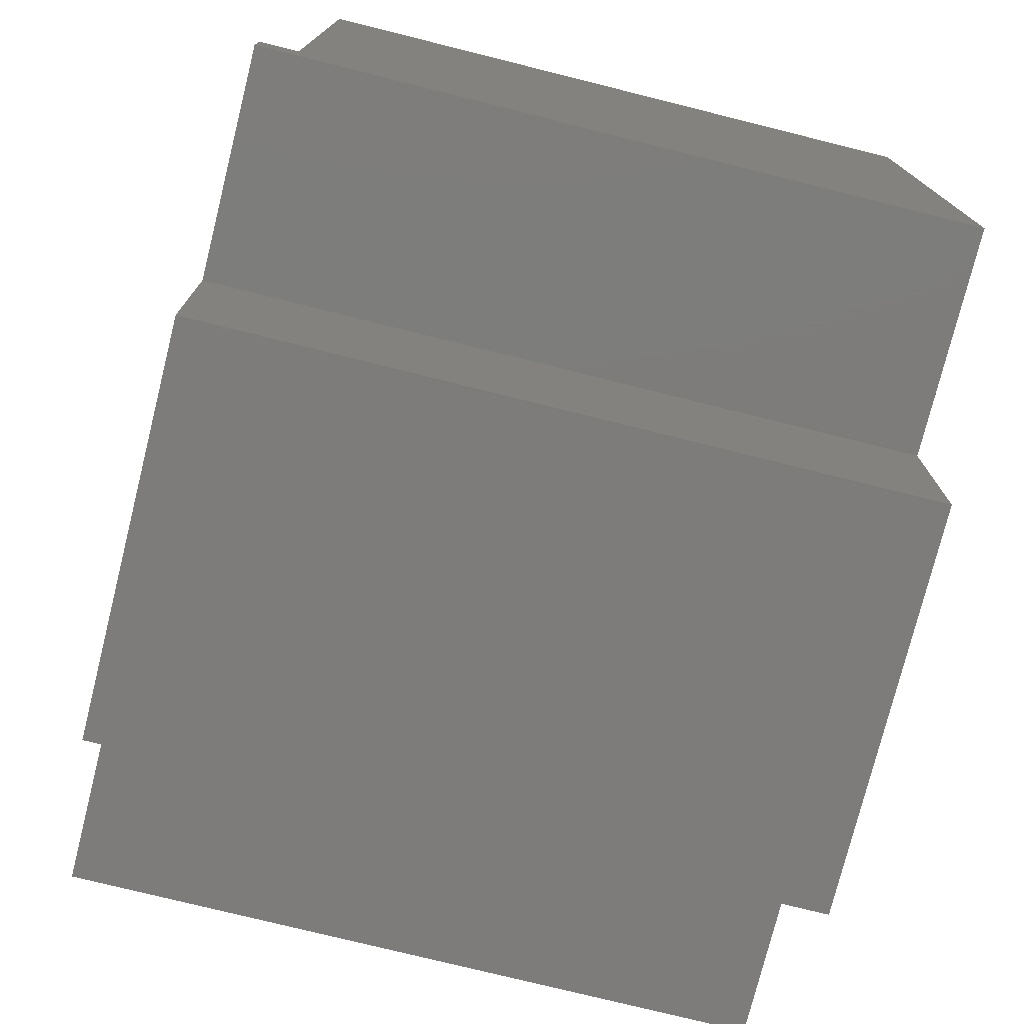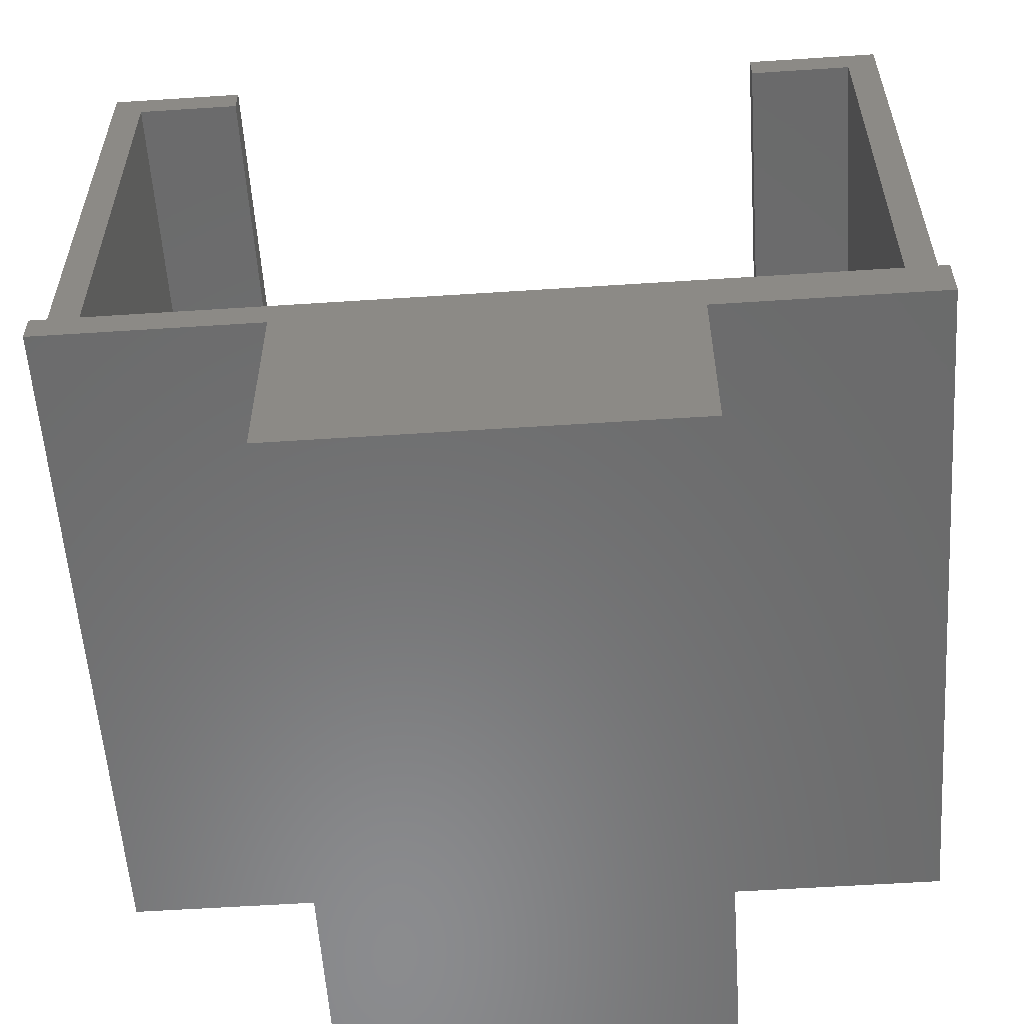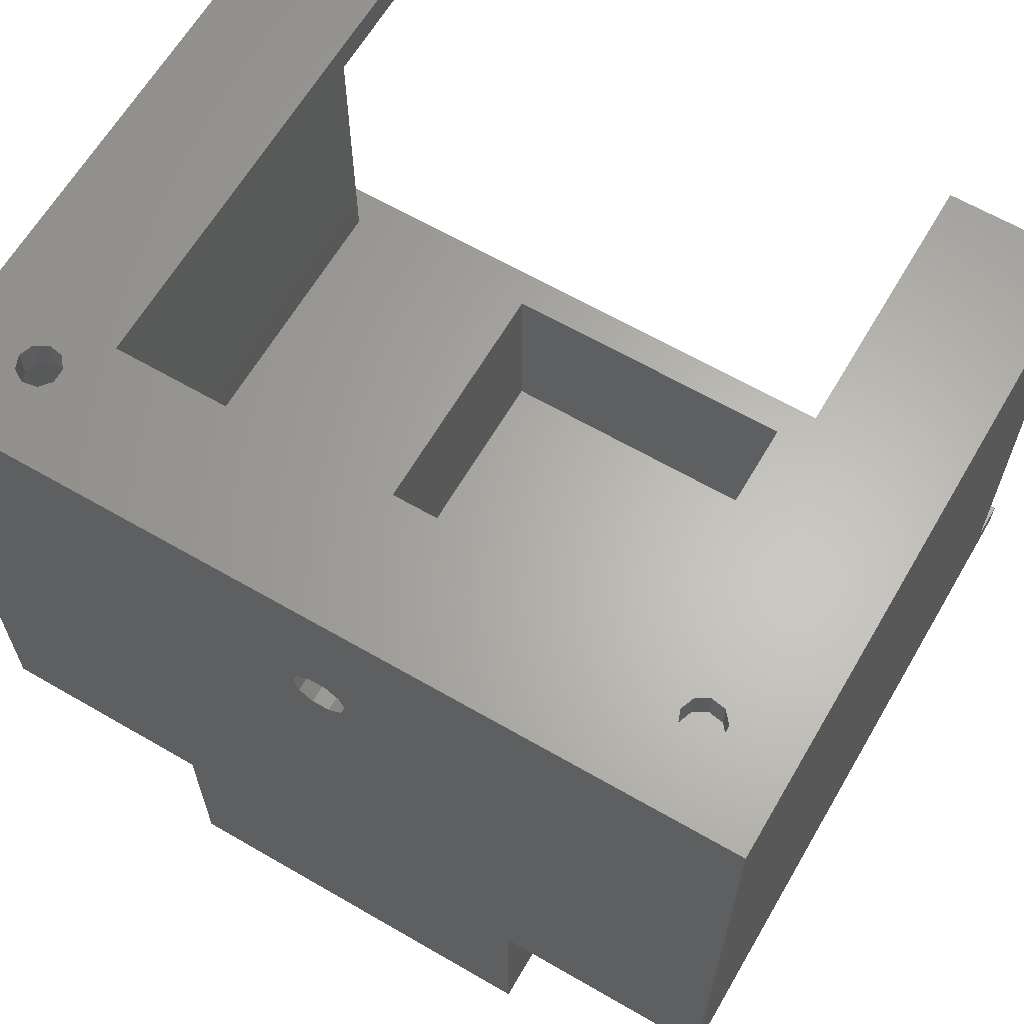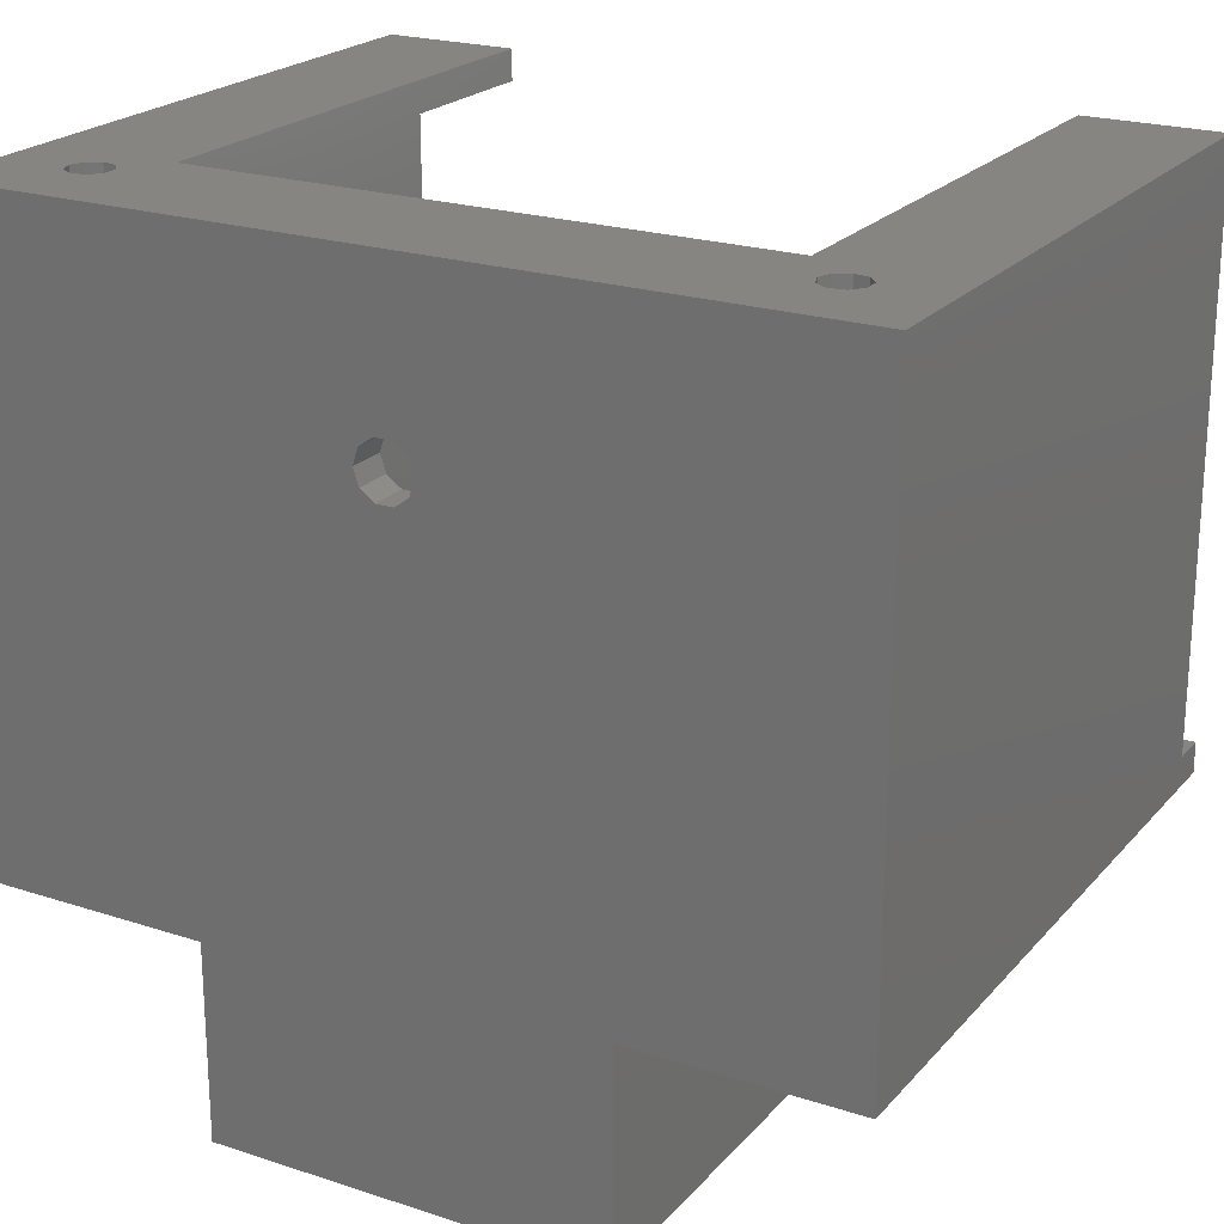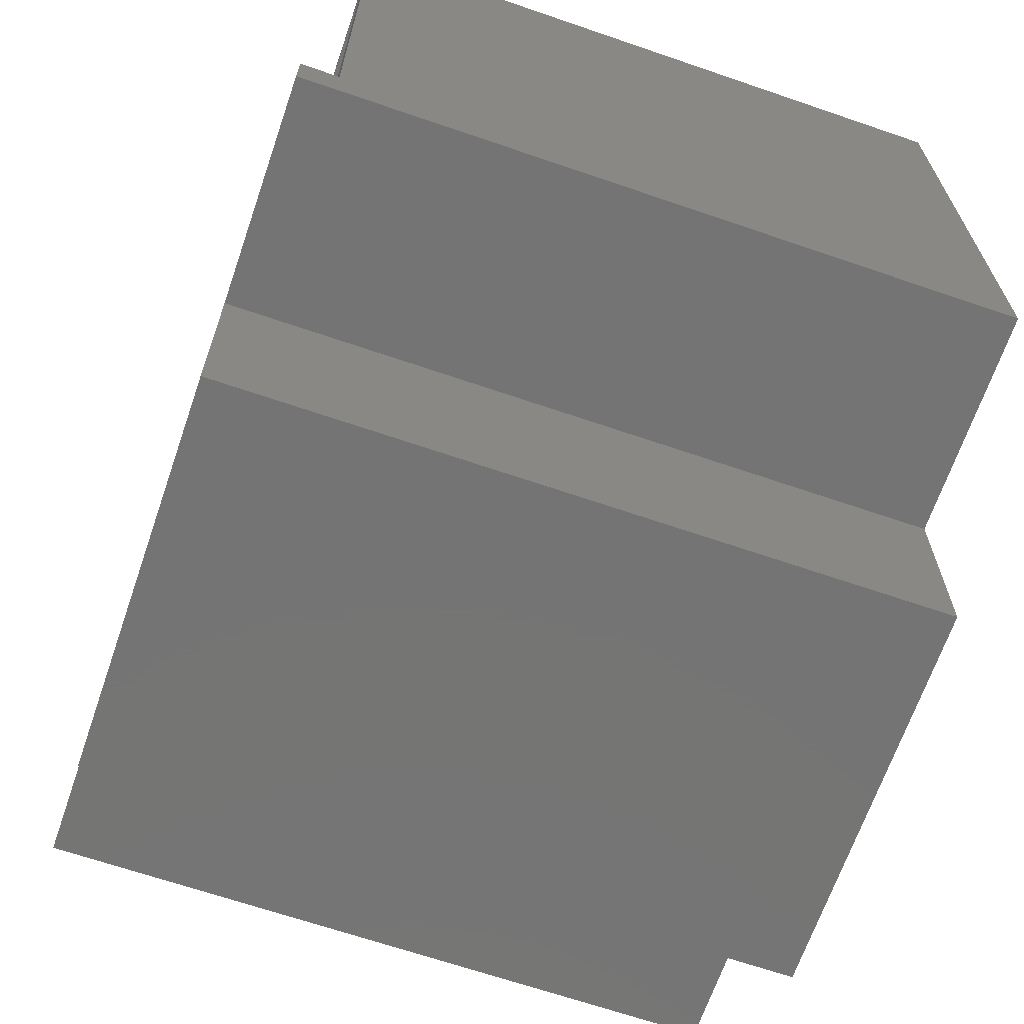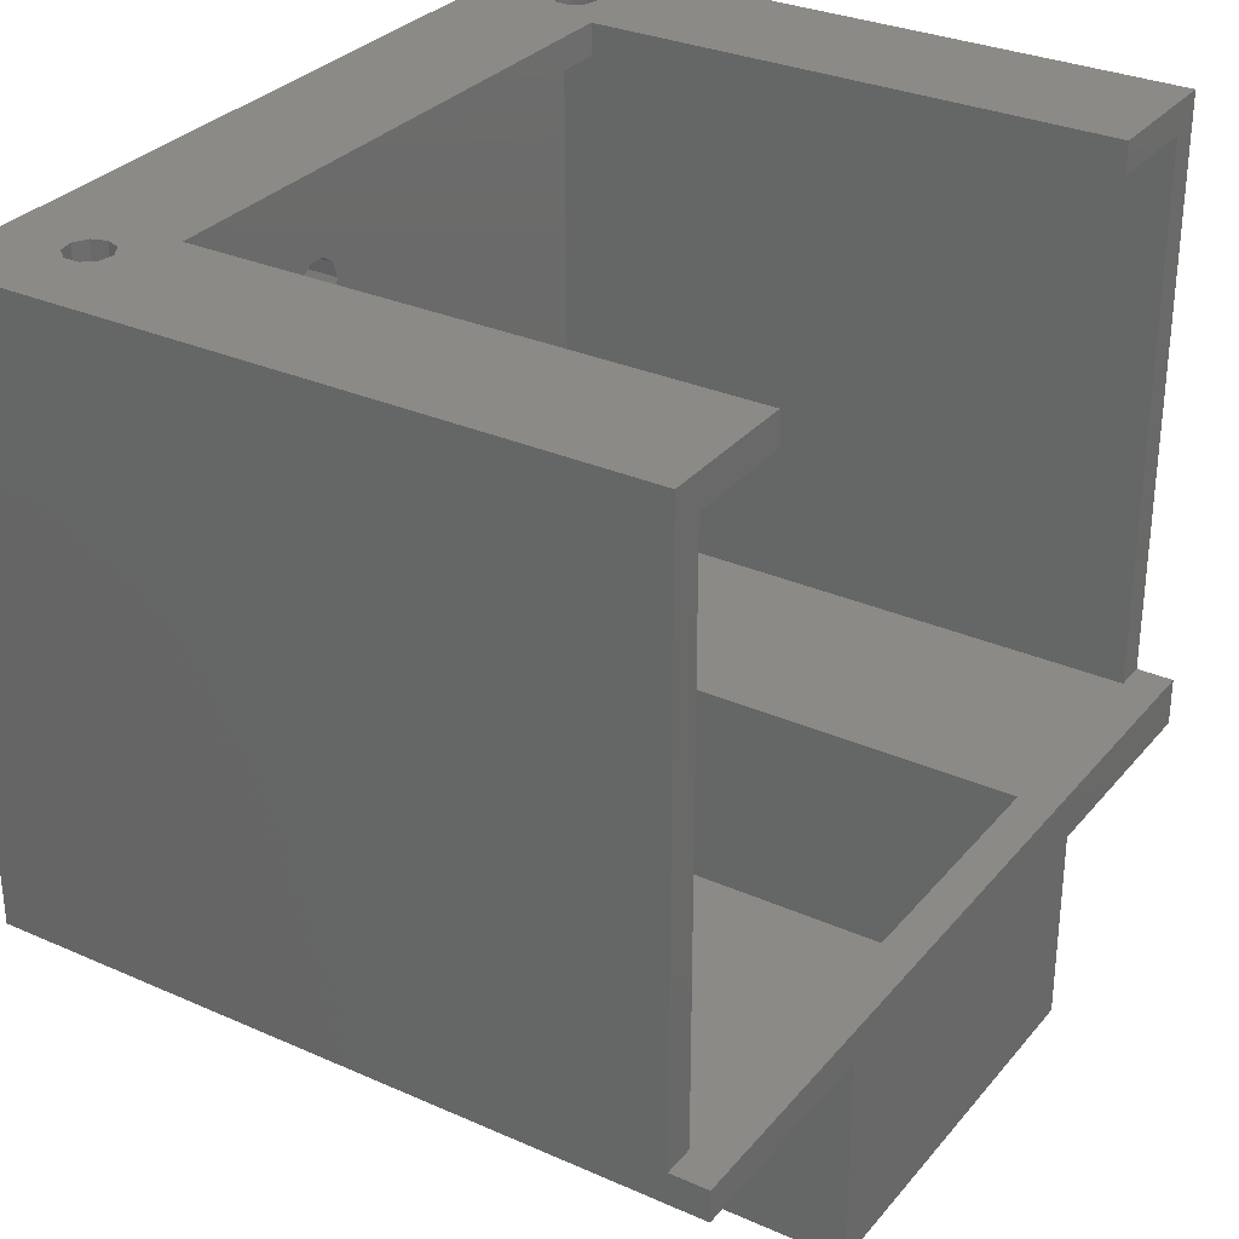
<metadata>
{"format":"stl","ext":"stl","renderer":"f3d","projection":"perspective","resolution":1024,"background":"white","views":[{"elev":-76.0,"azim":76.0,"up":"+Z"},{"elev":-57.1,"azim":3.9,"up":"+Z"},{"elev":63.9,"azim":-149.7,"up":"+Z"},{"elev":22.1,"azim":-150.4,"up":"+Z"},{"elev":-66.8,"azim":71.0,"up":"+Z"},{"elev":30.8,"azim":-57.6,"up":"+Z"}]}
</metadata>
<code>
# stl→obj: 100 verts, 208 faces
v 2 3 33
v 48 3 33
v 50.3 7.546 33
v 48 -39 33
v 59 -39 33
v -9 14 33
v -9 -39 33
v -3.702 6.349 33
v 2 -39 33
v 53.28 5.823 33
v 52.25 5.224 33
v 51.07 5.432 33
v 50.3 6.349 33
v 51.07 8.463 33
v -0.7167 8.073 33
v 52.25 8.671 33
v 53.28 8.073 33
v 59 14 33
v -0.3073 6.948 33
v -0.7167 5.823 33
v -1.753 5.224 33
v -2.932 5.432 33
v -3.702 7.546 33
v -2.932 8.463 33
v -1.753 8.671 33
v 53.69 6.948 33
v 59 -39 -13.5
v 59 -42 -13.5
v 59 -42 -17.35
v 59 14 -17.35
v -9 -42 -13.5
v -9 -39 -13.5
v -9 -42 -16
v -9 14 -16
v 9 -42 -16
v 9 14 -16
v 41 -42 -17.35
v 41 14 -17.35
v 41 -42 -33
v 41 14 -33
v 9 -42 -33
v 9 14 -33
v 38.5 -39 -30.5
v 38.5 -39 -13.5
v 38.5 11 -13.5
v 38.5 11 -30.5
v 11.5 -39 -30.5
v 11.5 11 -30.5
v 11.5 -39 -13.5
v 11.5 11 -13.5
v -6.5 -39 -13.5
v 56.5 -39 -13.5
v 56.5 11 -13.5
v -6.5 11 -13.5
v 56.5 -39 30.5
v 56.5 11 30.5
v -6.5 -39 30.5
v -6.5 11 30.5
v -3.702 6.349 30.5
v 2 3 30.5
v 2 -39 30.5
v 48 3 30.5
v 48 -39 30.5
v -0.7167 5.823 30.5
v -0.3073 6.948 30.5
v -2.932 5.432 30.5
v -1.753 5.224 30.5
v -3.702 7.546 30.5
v -1.753 8.671 30.5
v -2.932 8.463 30.5
v -0.7167 8.073 30.5
v 52.25 5.224 30.5
v 53.28 5.823 30.5
v 50.3 6.349 30.5
v 51.07 5.432 30.5
v 51.07 8.463 30.5
v 50.3 7.546 30.5
v 53.28 8.073 30.5
v 52.25 8.671 30.5
v 53.69 6.948 30.5
v 26.82 11 17.68
v 23.18 11 17.68
v 25.7 11 21.14
v 26.82 11 20.32
v 23.18 11 20.32
v 24.3 11 21.14
v 22.75 11 19
v 25.7 11 16.86
v 24.3 11 16.86
v 27.25 11 19
v 25.7 14 21.14
v 26.82 14 17.68
v 23.18 14 17.68
v 27.25 14 19
v 26.82 14 20.32
v 24.3 14 21.14
v 23.18 14 20.32
v 22.75 14 19
v 24.3 14 16.86
v 25.7 14 16.86
f 1 2 3
f 4 5 2
f 6 7 8
f 9 1 7
f 10 11 5
f 12 13 2
f 3 14 15
f 16 17 18
f 19 20 1
f 21 22 1
f 8 23 6
f 24 25 6
f 1 3 15
f 2 5 11
f 7 1 22
f 12 2 11
f 16 18 14
f 1 20 21
f 6 25 15
f 14 18 6
f 5 18 10
f 26 10 18
f 15 19 1
f 23 24 6
f 8 7 22
f 18 17 26
f 13 3 2
f 6 15 14
f 18 5 27
f 28 29 27
f 18 27 30
f 29 30 27
f 31 32 33
f 7 6 32
f 33 32 34
f 6 34 32
f 35 33 34
f 36 35 34
f 29 37 38
f 30 29 38
f 37 39 40
f 38 37 40
f 39 41 42
f 40 39 42
f 41 35 36
f 42 41 36
f 43 44 45
f 43 45 46
f 47 43 46
f 47 46 48
f 49 47 48
f 49 48 50
f 51 49 50
f 52 45 44
f 45 52 53
f 49 31 28
f 31 51 32
f 54 51 50
f 51 31 49
f 28 44 49
f 52 28 27
f 44 28 52
f 52 55 56
f 52 56 53
f 57 51 54
f 57 54 58
f 59 57 58
f 57 60 61
f 62 55 63
f 60 64 65
f 60 66 67
f 58 68 59
f 58 69 70
f 60 65 71
f 55 72 73
f 62 74 75
f 71 76 77
f 56 78 79
f 66 57 59
f 67 64 60
f 68 58 70
f 62 72 55
f 60 71 77
f 80 78 56
f 62 60 77
f 73 56 55
f 76 71 69
f 62 75 72
f 56 79 76
f 57 66 60
f 73 80 56
f 58 56 76
f 62 77 74
f 58 76 69
f 81 53 56
f 48 46 45
f 82 54 50
f 83 56 58
f 56 83 84
f 58 85 86
f 58 82 87
f 45 88 89
f 56 90 81
f 50 48 45
f 86 83 58
f 85 58 87
f 84 90 56
f 81 45 53
f 50 89 82
f 58 54 82
f 89 50 45
f 45 81 88
f 2 62 63
f 2 63 4
f 55 5 4
f 55 52 27
f 55 4 63
f 55 27 5
f 6 18 91
f 30 38 92
f 40 42 38
f 34 6 93
f 94 95 18
f 91 96 6
f 97 98 6
f 93 99 36
f 100 92 38
f 30 92 18
f 93 6 98
f 6 96 97
f 100 38 36
f 100 36 99
f 42 36 38
f 92 94 18
f 91 18 95
f 36 34 93
f 9 57 61
f 57 32 51
f 7 57 9
f 57 7 32
f 60 1 9
f 60 9 61
f 60 62 2
f 60 2 1
f 78 80 26
f 14 76 79
f 13 74 77
f 11 72 75
f 26 80 73
f 73 11 10
f 74 13 12
f 76 14 3
f 78 17 16
f 17 78 26
f 12 11 75
f 26 73 10
f 79 78 16
f 3 77 76
f 11 73 72
f 79 16 14
f 75 74 12
f 77 3 13
f 71 65 19
f 24 70 69
f 8 59 68
f 21 67 66
f 19 65 64
f 64 21 20
f 59 8 22
f 70 24 23
f 71 15 25
f 15 71 19
f 22 21 66
f 19 64 20
f 69 71 25
f 23 68 70
f 21 64 67
f 69 25 24
f 66 59 22
f 68 23 8
f 29 28 37
f 31 33 35
f 41 39 37
f 31 35 28
f 35 41 37
f 28 35 37
f 49 44 43
f 49 43 47
f 81 90 94
f 99 89 88
f 98 87 82
f 96 86 85
f 95 84 83
f 84 94 90
f 86 96 91
f 87 98 97
f 89 99 93
f 81 92 100
f 92 81 94
f 97 96 85
f 95 94 84
f 88 81 100
f 93 82 89
f 91 83 86
f 82 93 98
f 100 99 88
f 87 97 85
f 83 91 95

</code>
